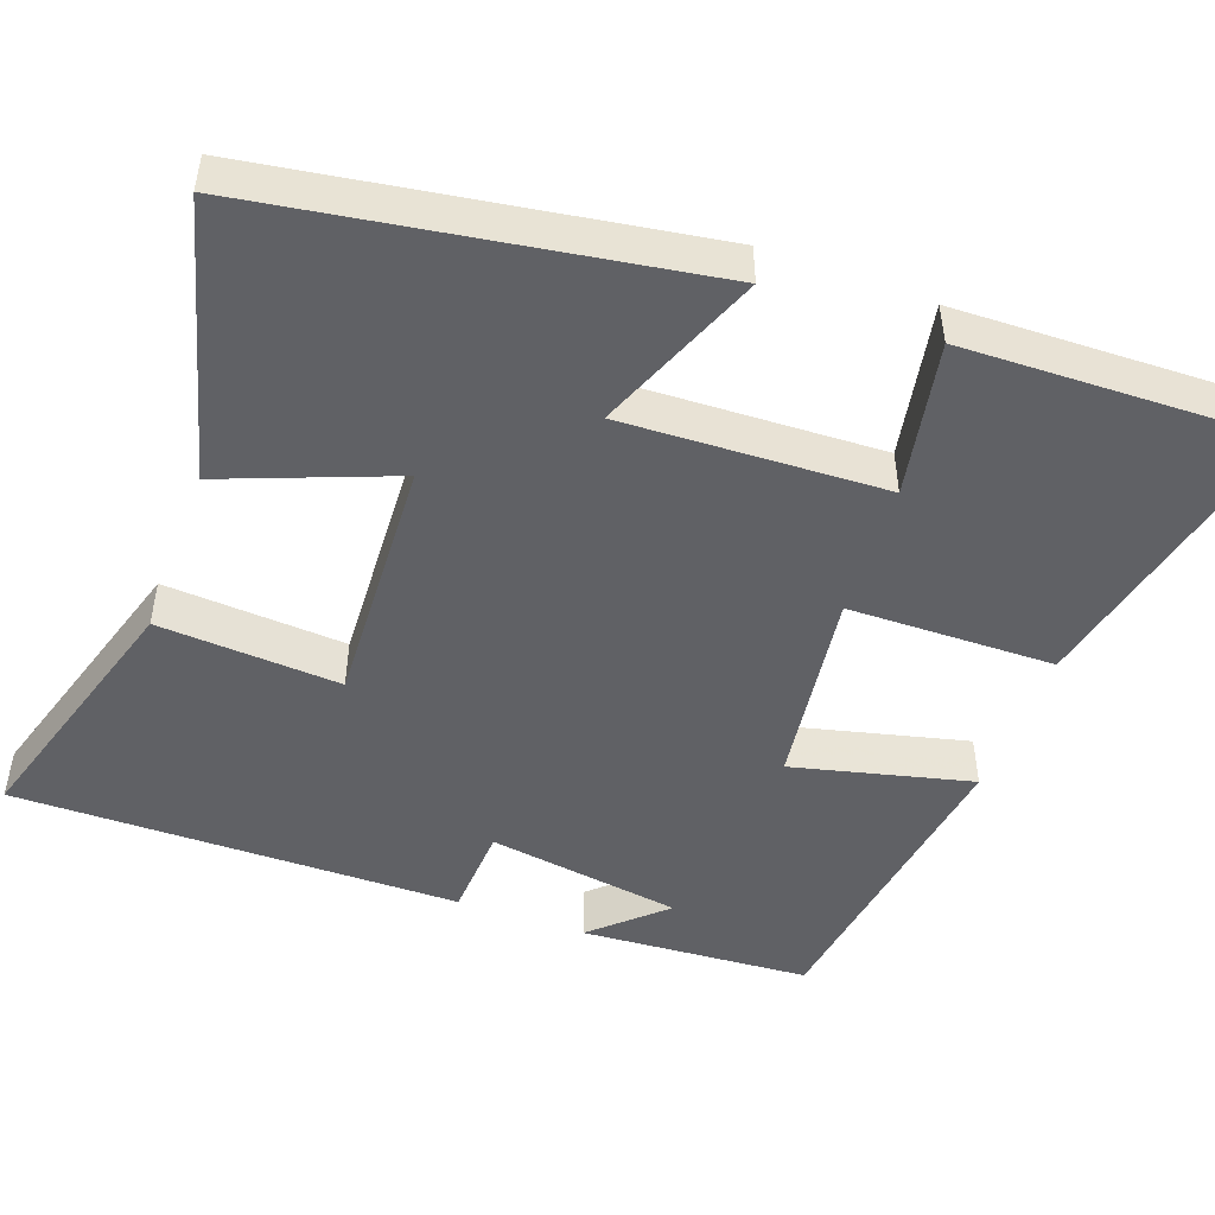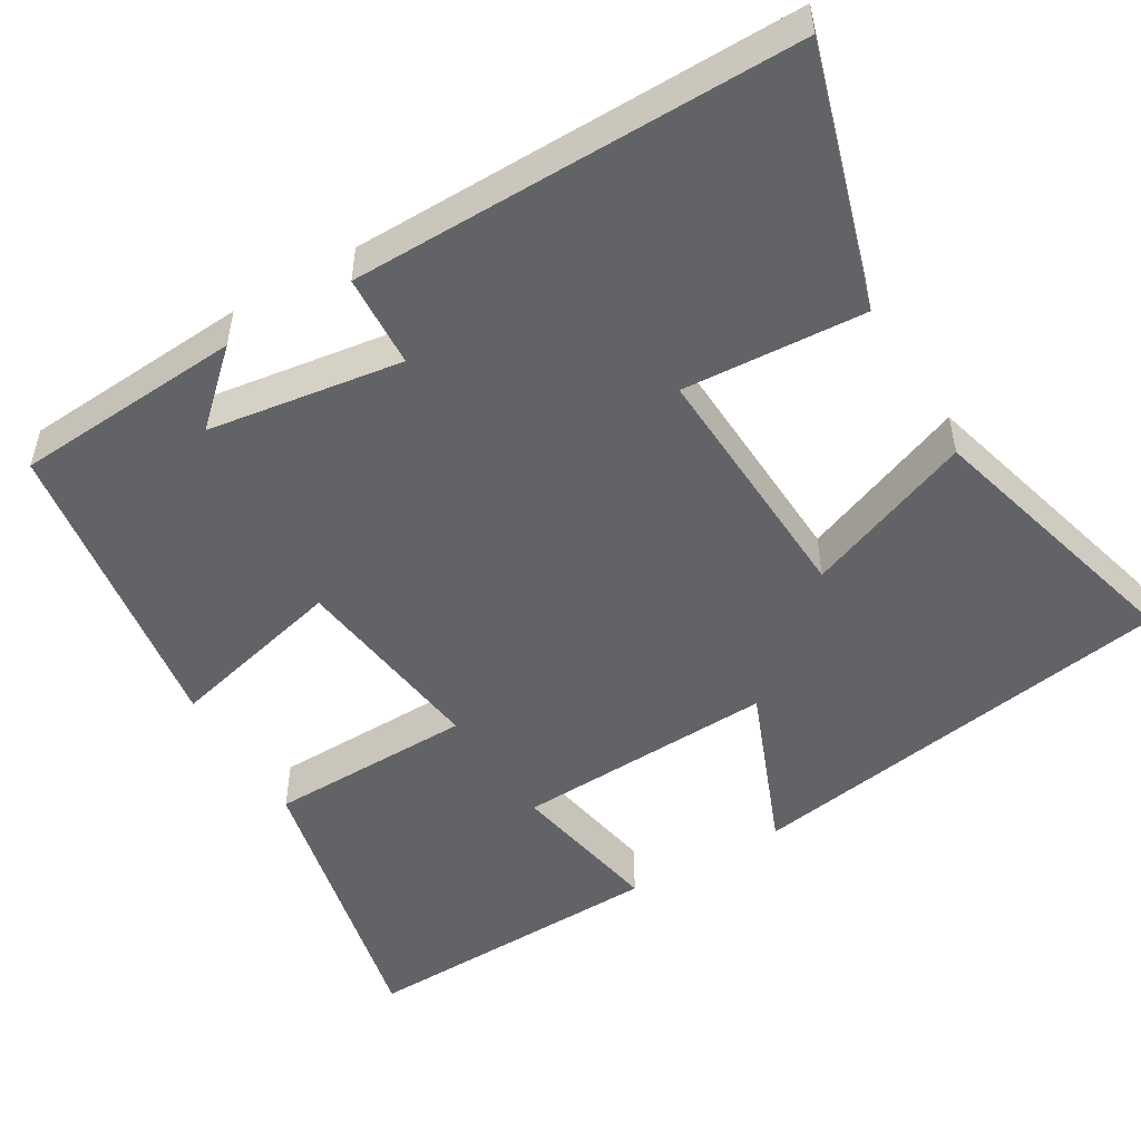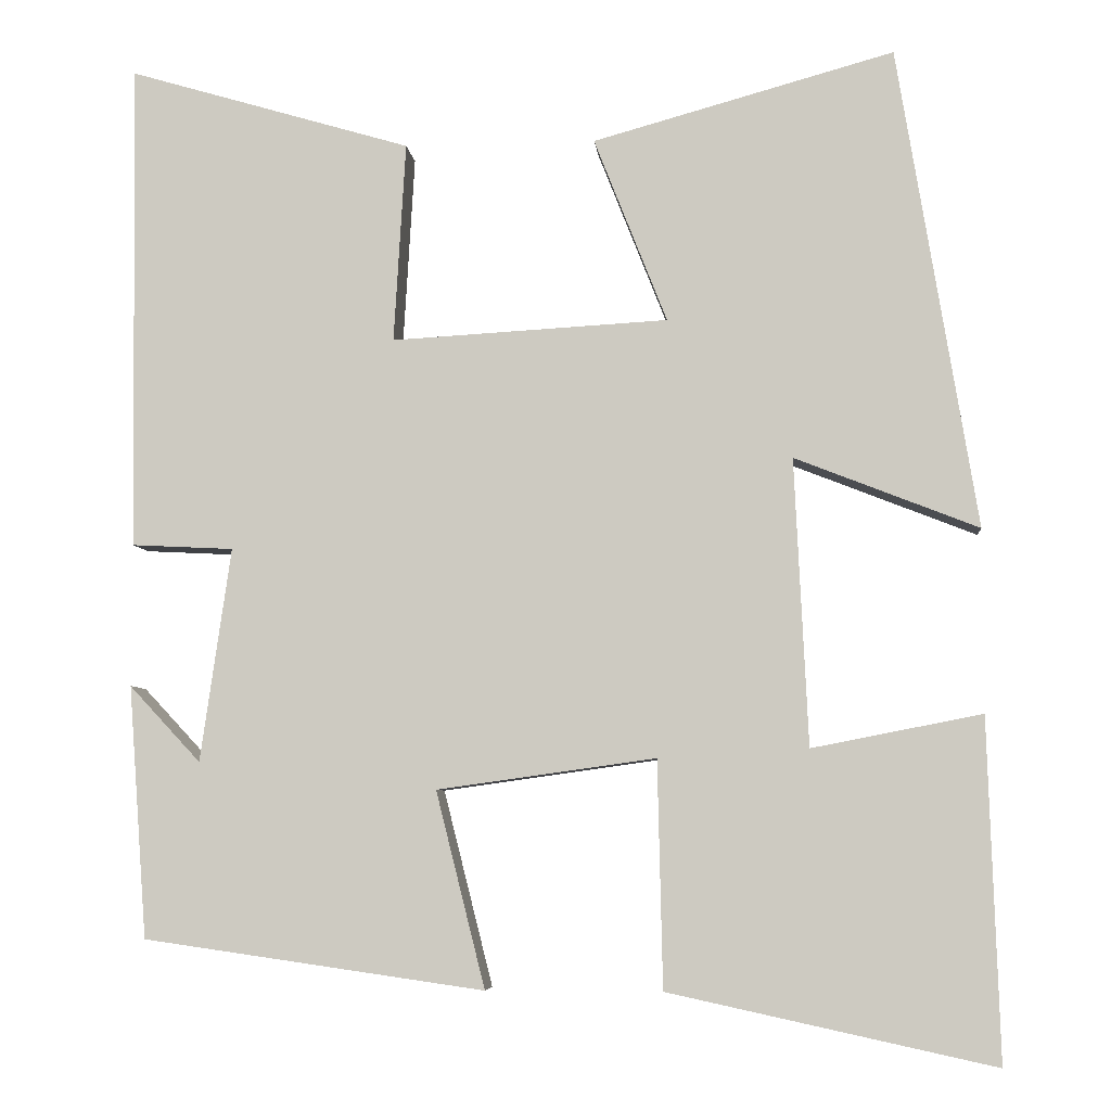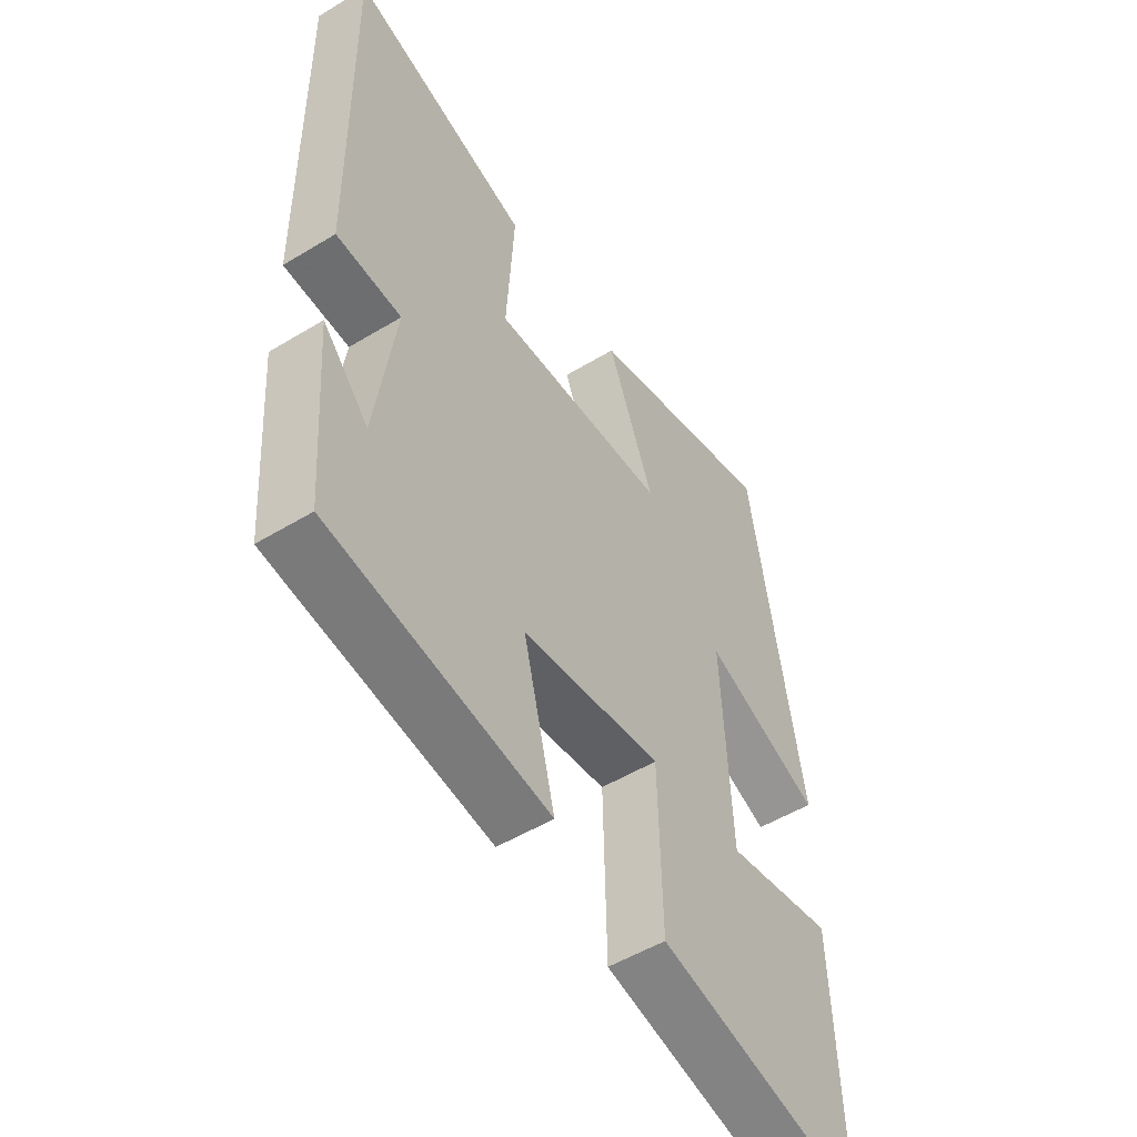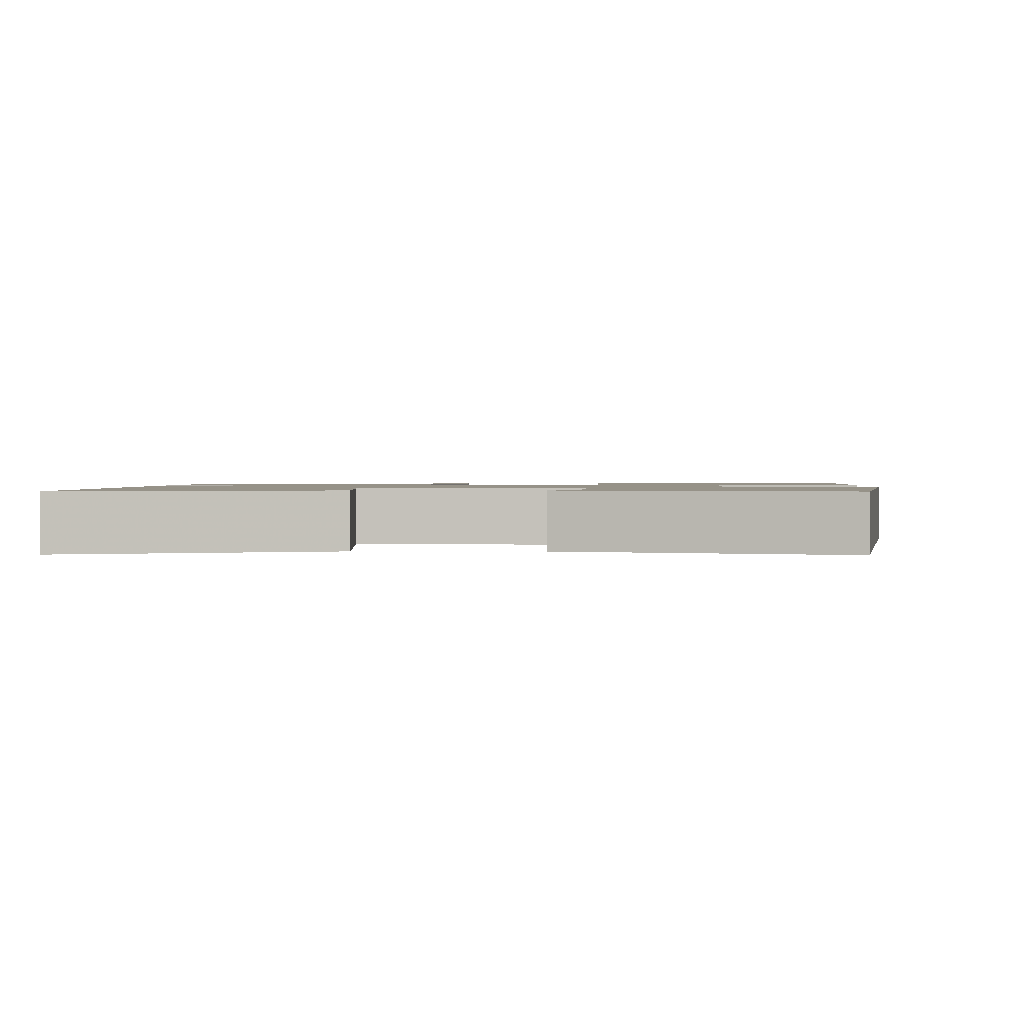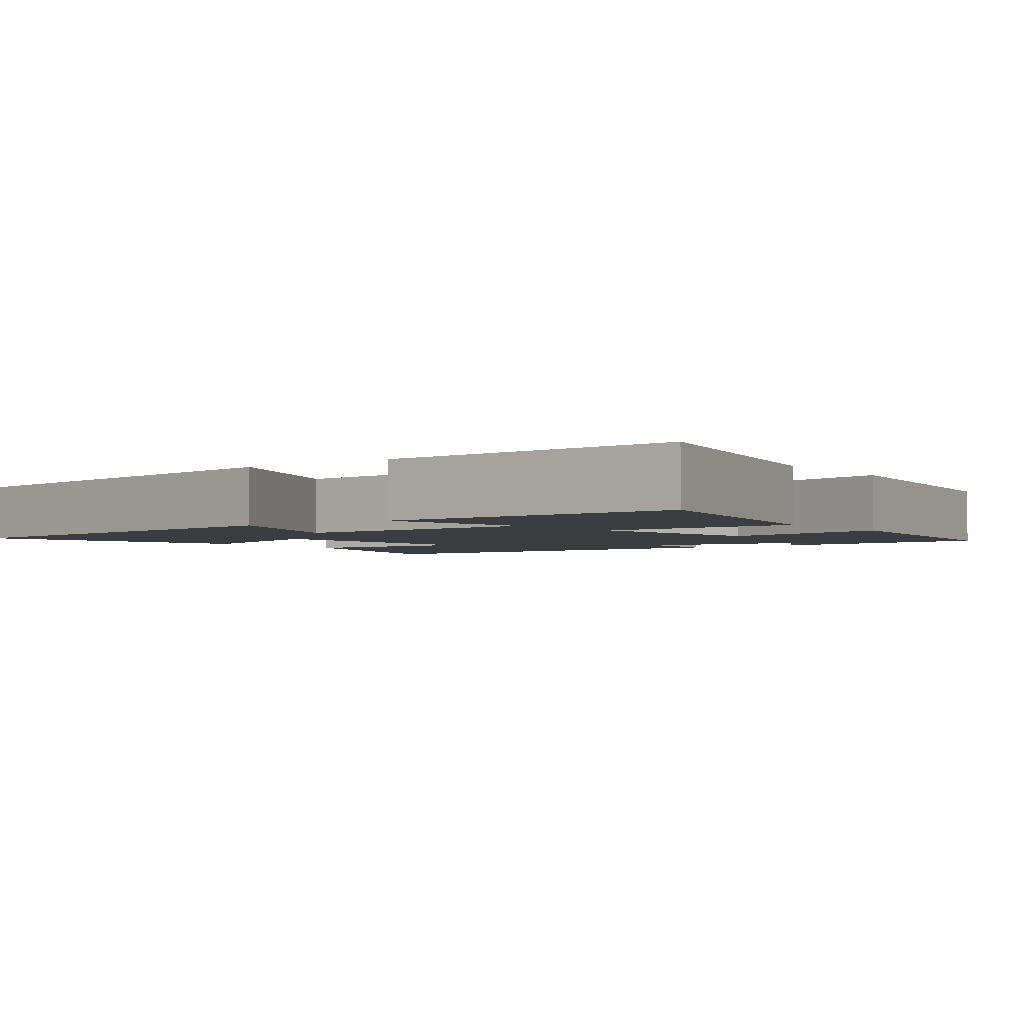
<metadata>
{"format":"obj","ext":"obj","renderer":"f3d","projection":"perspective","resolution":1024,"background":"white","views":[{"elev":-48.4,"azim":69.6,"up":"+Y"},{"elev":-50.9,"azim":-59.6,"up":"+Y"},{"elev":-6.0,"azim":5.6,"up":"+Z"},{"elev":-51.9,"azim":-56.7,"up":"+Z"},{"elev":1.2,"azim":1.1,"up":"+Y"},{"elev":-2.8,"azim":126.4,"up":"+Y"}]}
</metadata>
<code>
v 0.407 0.07 0.598
v 0.5 0.07 0.031
v 0.284 0.07 0.116
v 0.3 0.07 -0.222
v 0.5 0.07 -0.183
v 0.513 0.07 -0.583
v 0.13 0.07 -0.5
v 0.124 0.07 -0.233
v -0.134 0.07 -0.269
v -0.076 0.07 -0.5
v -0.478 0.07 -0.443
v -0.5 0.07 -0.146
v -0.416 0.07 -0.236
v -0.38 0.07 0.016
v -0.5 0.07 0.022
v -0.508 0.07 0.599
v -0.174 0.07 0.5
v -0.188 0.07 0.264
v 0.138 0.07 0.282
v 0.052 0.07 0.5
v 0.407 0 0.598
v 0.5 0 0.031
v 0.284 0 0.116
v 0.3 0 -0.222
v 0.5 0 -0.183
v 0.513 0 -0.583
v 0.13 0 -0.5
v 0.124 0 -0.233
v -0.134 0 -0.269
v -0.076 0 -0.5
v -0.478 0 -0.443
v -0.5 0 -0.146
v -0.416 0 -0.236
v -0.38 0 0.016
v -0.5 0 0.022
v -0.508 0 0.599
v -0.174 0 0.5
v -0.188 0 0.264
v 0.138 0 0.282
v 0.052 0 0.5
f 1 2 3
f 20 1 3
f 19 20 3
f 18 19 3 4
f 16 17 18
f 15 16 18
f 14 15 18
f 13 14 18 4
f 11 12 13
f 9 10 11 13
f 8 9 13
f 8 13 4
f 7 8 4
f 4 5 6 7
f 23 22 21
f 23 21 40
f 23 40 39
f 24 23 39 38
f 38 37 36
f 38 36 35
f 38 35 34
f 24 38 34 33
f 33 32 31
f 33 31 30 29
f 33 29 28
f 24 33 28
f 24 28 27
f 27 26 25 24
f 1 21 22 2
f 2 22 23 3
f 3 23 24 4
f 4 24 25 5
f 5 25 26 6
f 6 26 27 7
f 7 27 28 8
f 8 28 29 9
f 9 29 30 10
f 10 30 31 11
f 11 31 32 12
f 12 32 33 13
f 13 33 34 14
f 14 34 35 15
f 15 35 36 16
f 16 36 37 17
f 17 37 38 18
f 18 38 39 19
f 19 39 40 20
f 20 40 21 1

</code>
